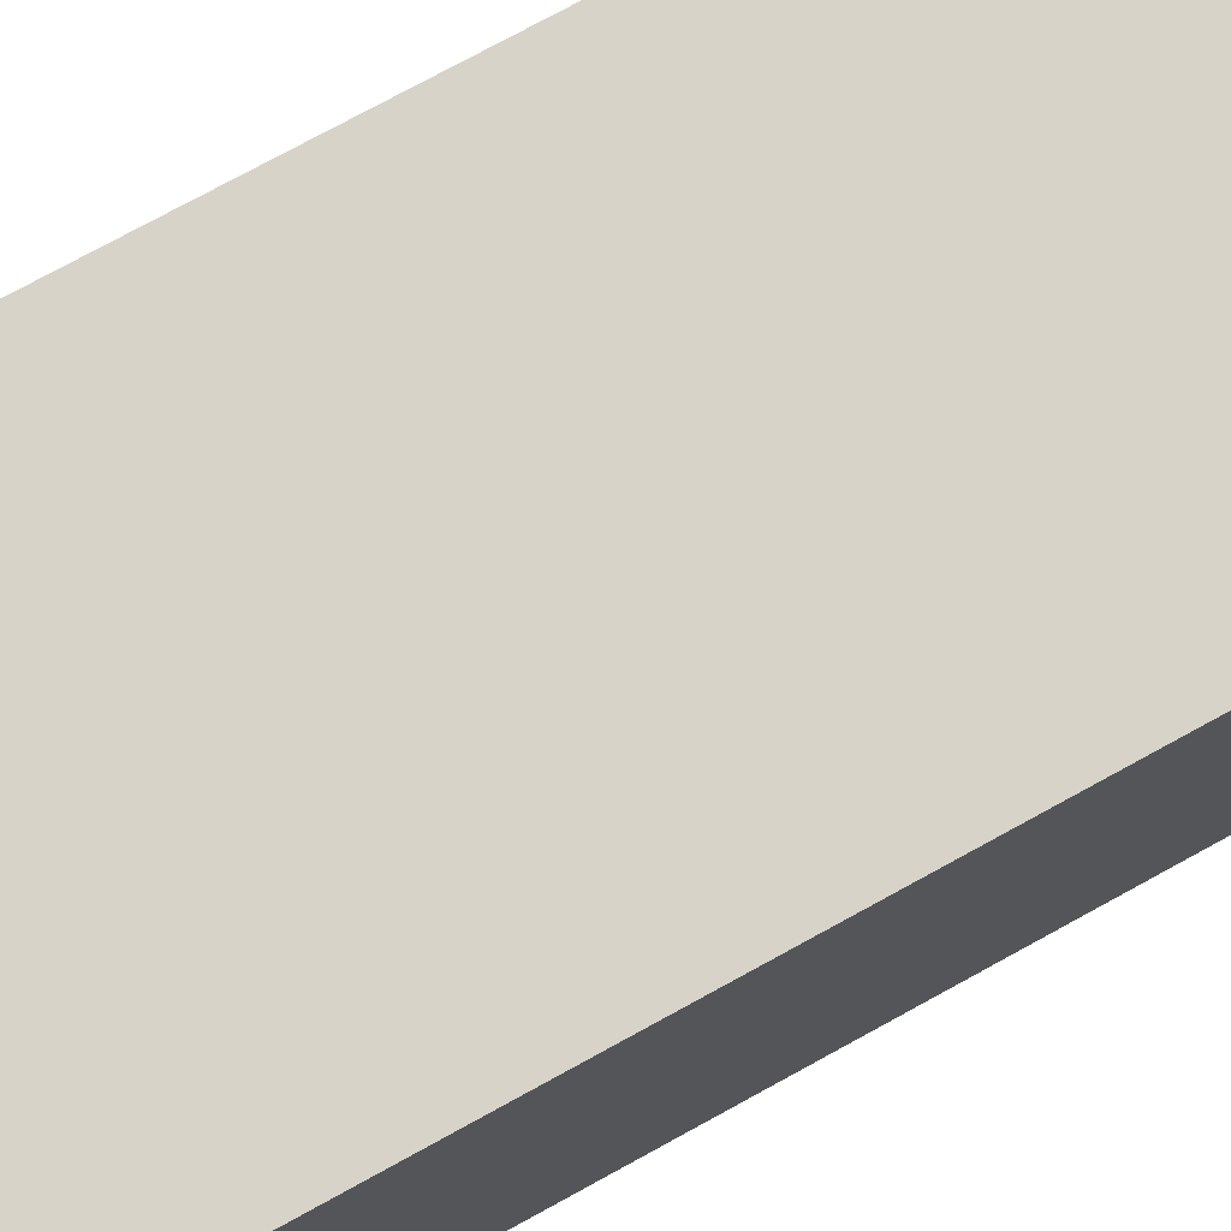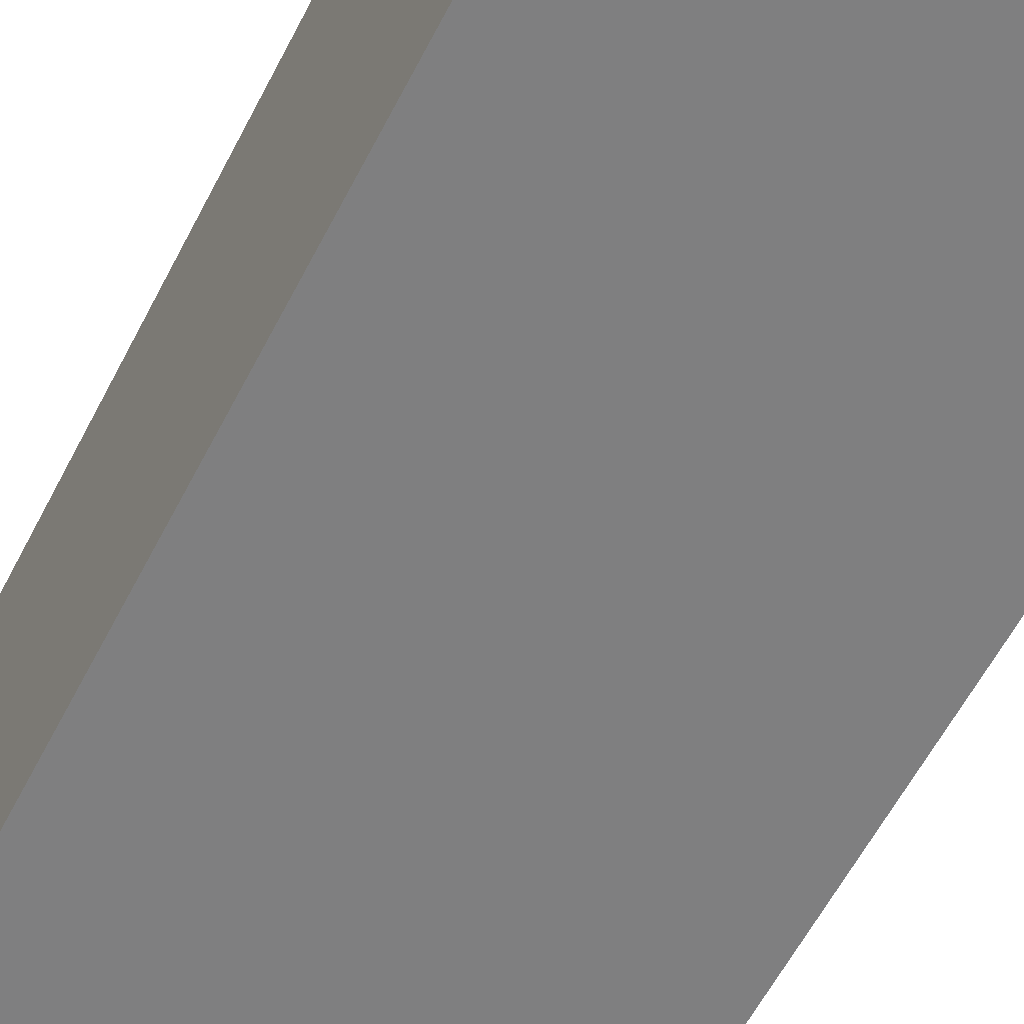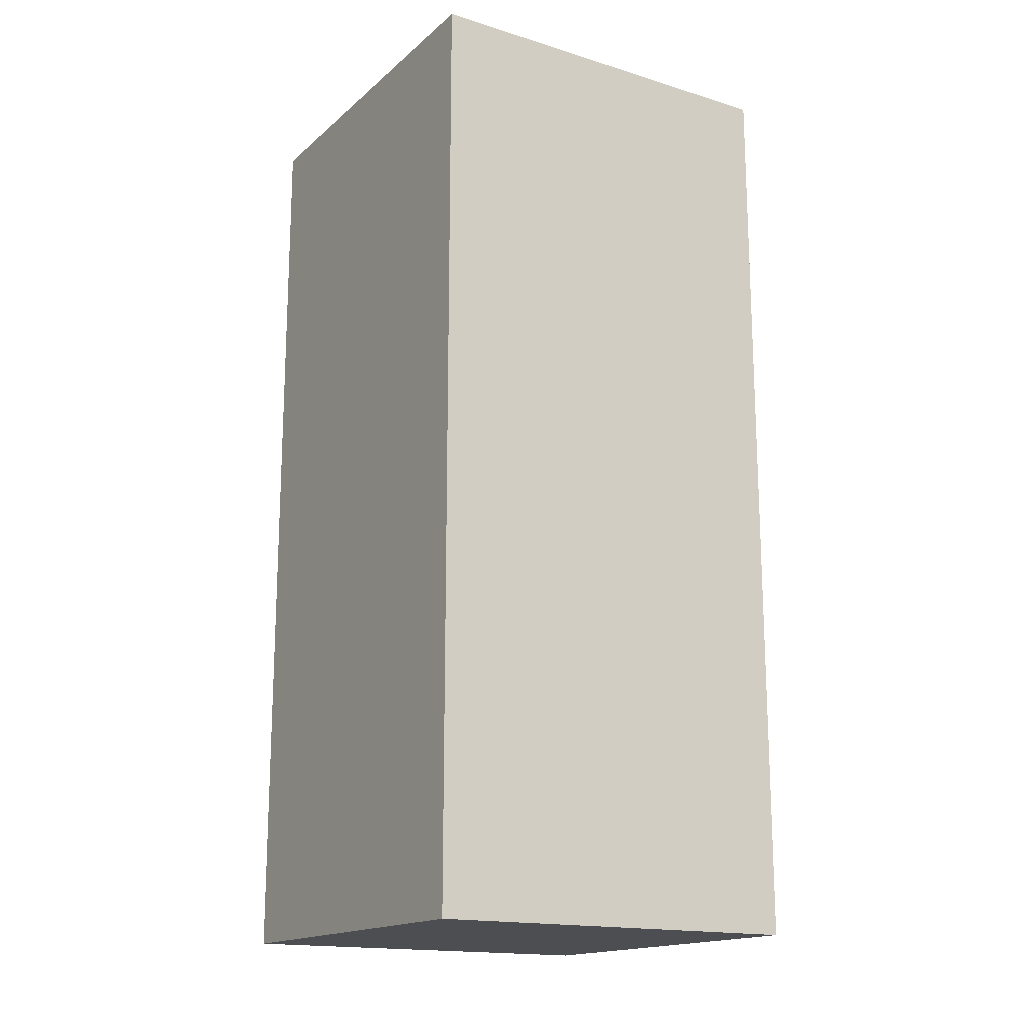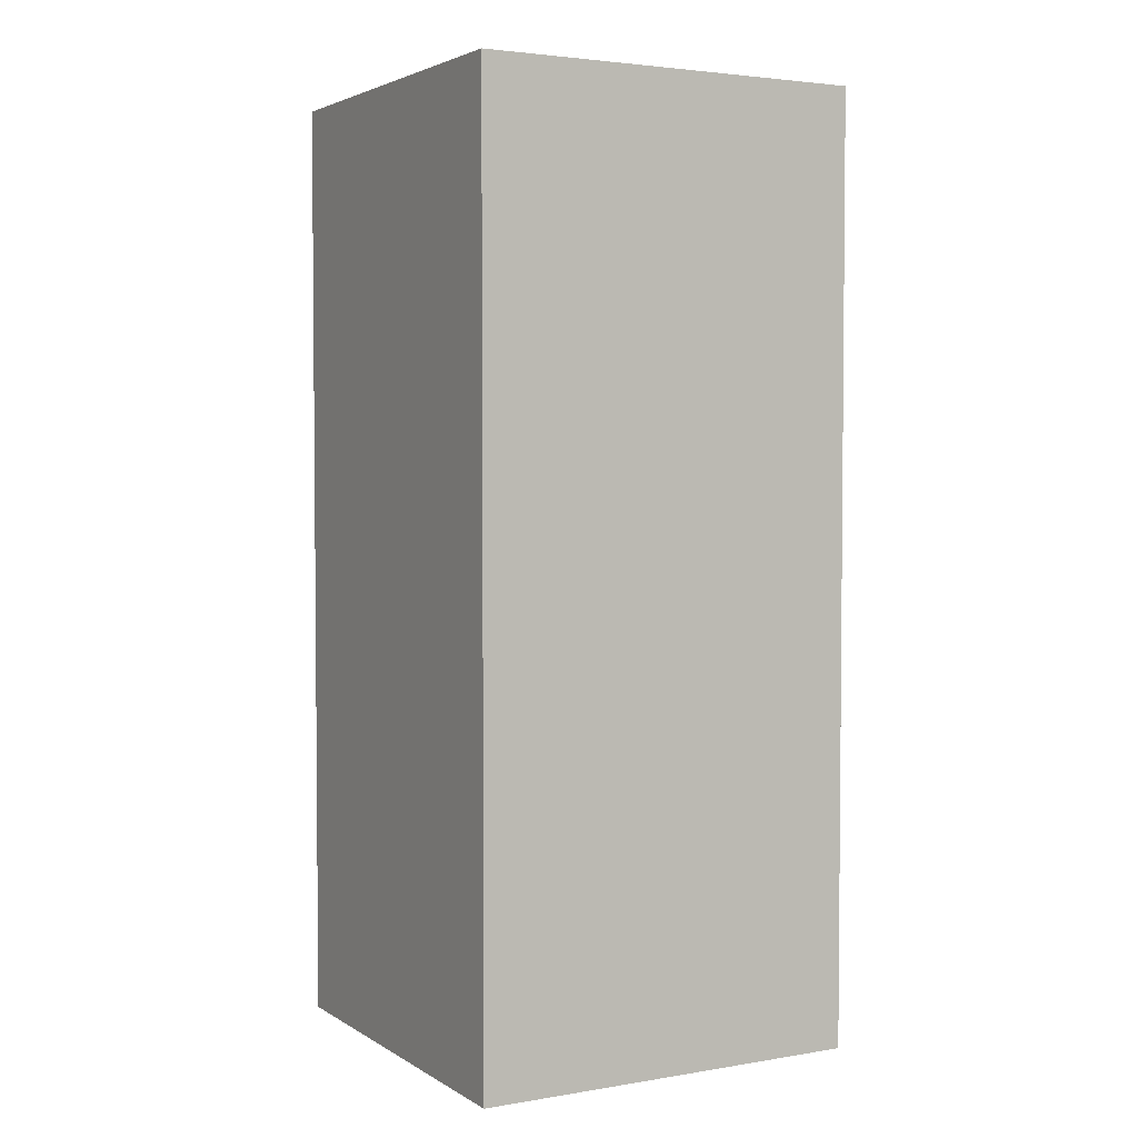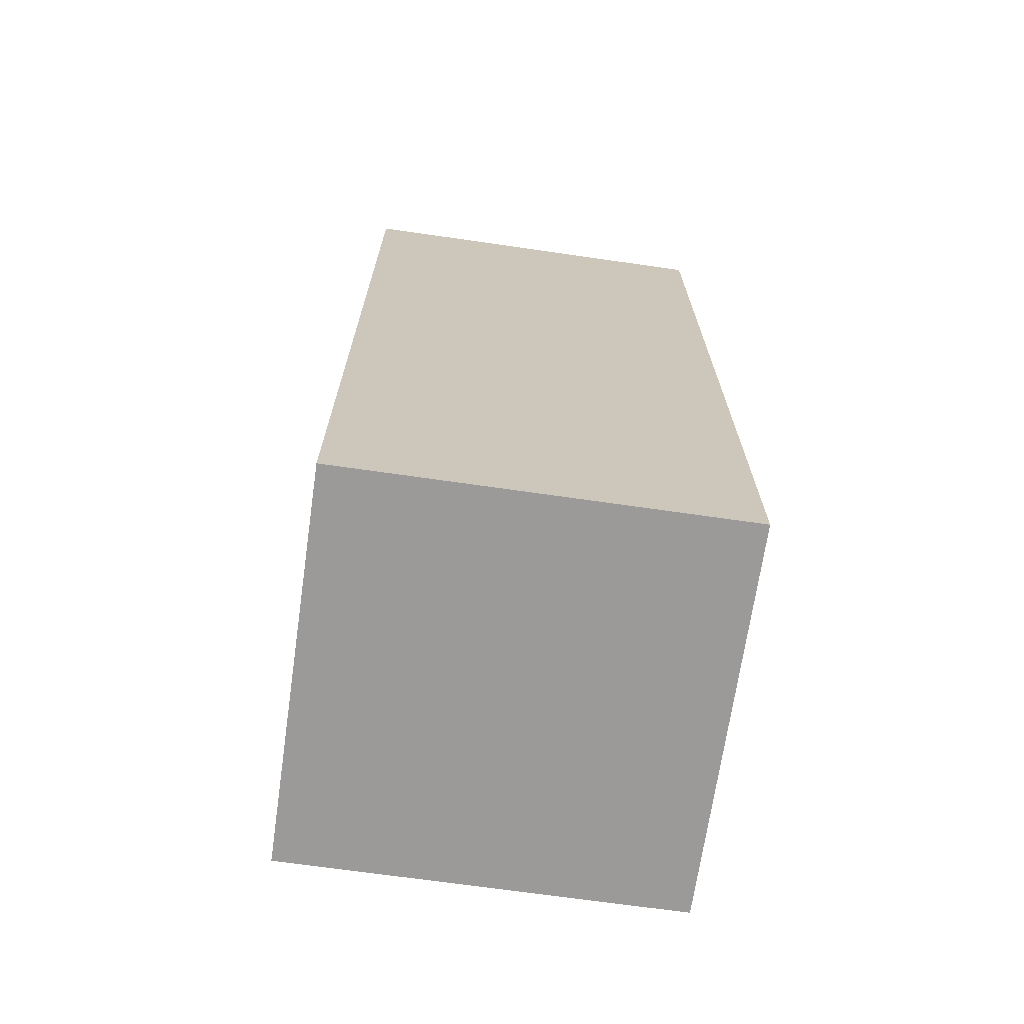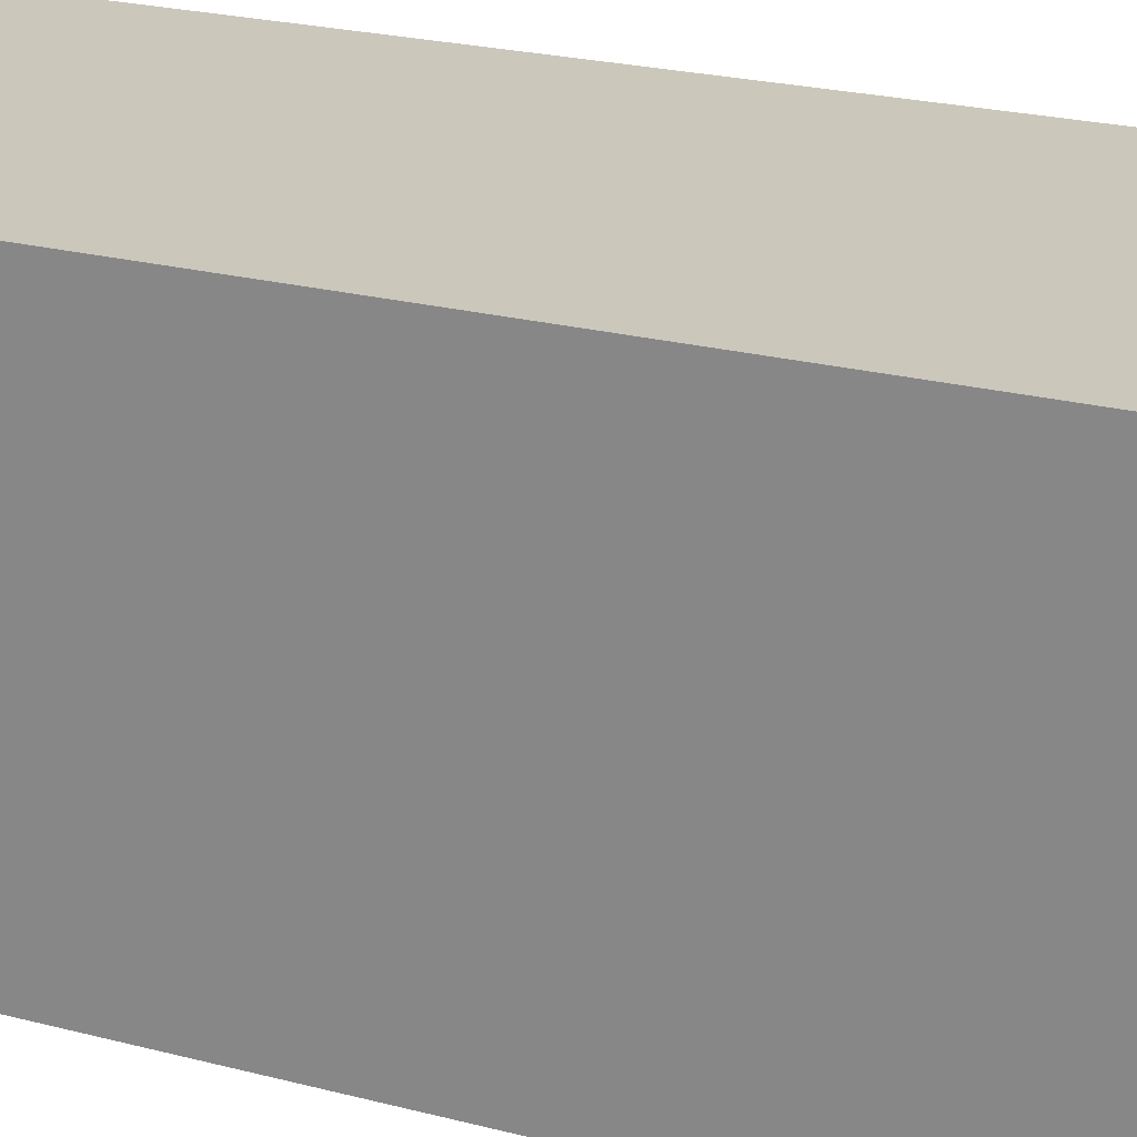
<metadata>
{"format":"obj","ext":"obj","renderer":"f3d","projection":"perspective","resolution":1024,"background":"white","views":[{"elev":76.0,"azim":-118.7,"up":"+Y"},{"elev":-59.9,"azim":152.8,"up":"+Y"},{"elev":-16.8,"azim":-121.7,"up":"+Z"},{"elev":3.3,"azim":61.0,"up":"+Z"},{"elev":-69.3,"azim":-8.2,"up":"+Z"},{"elev":21.7,"azim":115.3,"up":"+Y"}]}
</metadata>
<code>
o Cube_Cube.003
v -0.25 -0.25 0.6
v -0.25 0.25 0.6
v -0.25 -0.25 -0.6
v -0.25 0.25 -0.6
v 0.25 -0.25 0.6
v 0.25 0.25 0.6
v 0.25 -0.25 -0.6
v 0.25 0.25 -0.6
f 4 3 1
f 8 7 3
f 6 5 7
f 2 1 5
f 3 7 5
f 8 4 2
f 2 4 1
f 4 8 3
f 8 6 7
f 6 2 5
f 1 3 5
f 6 8 2

</code>
